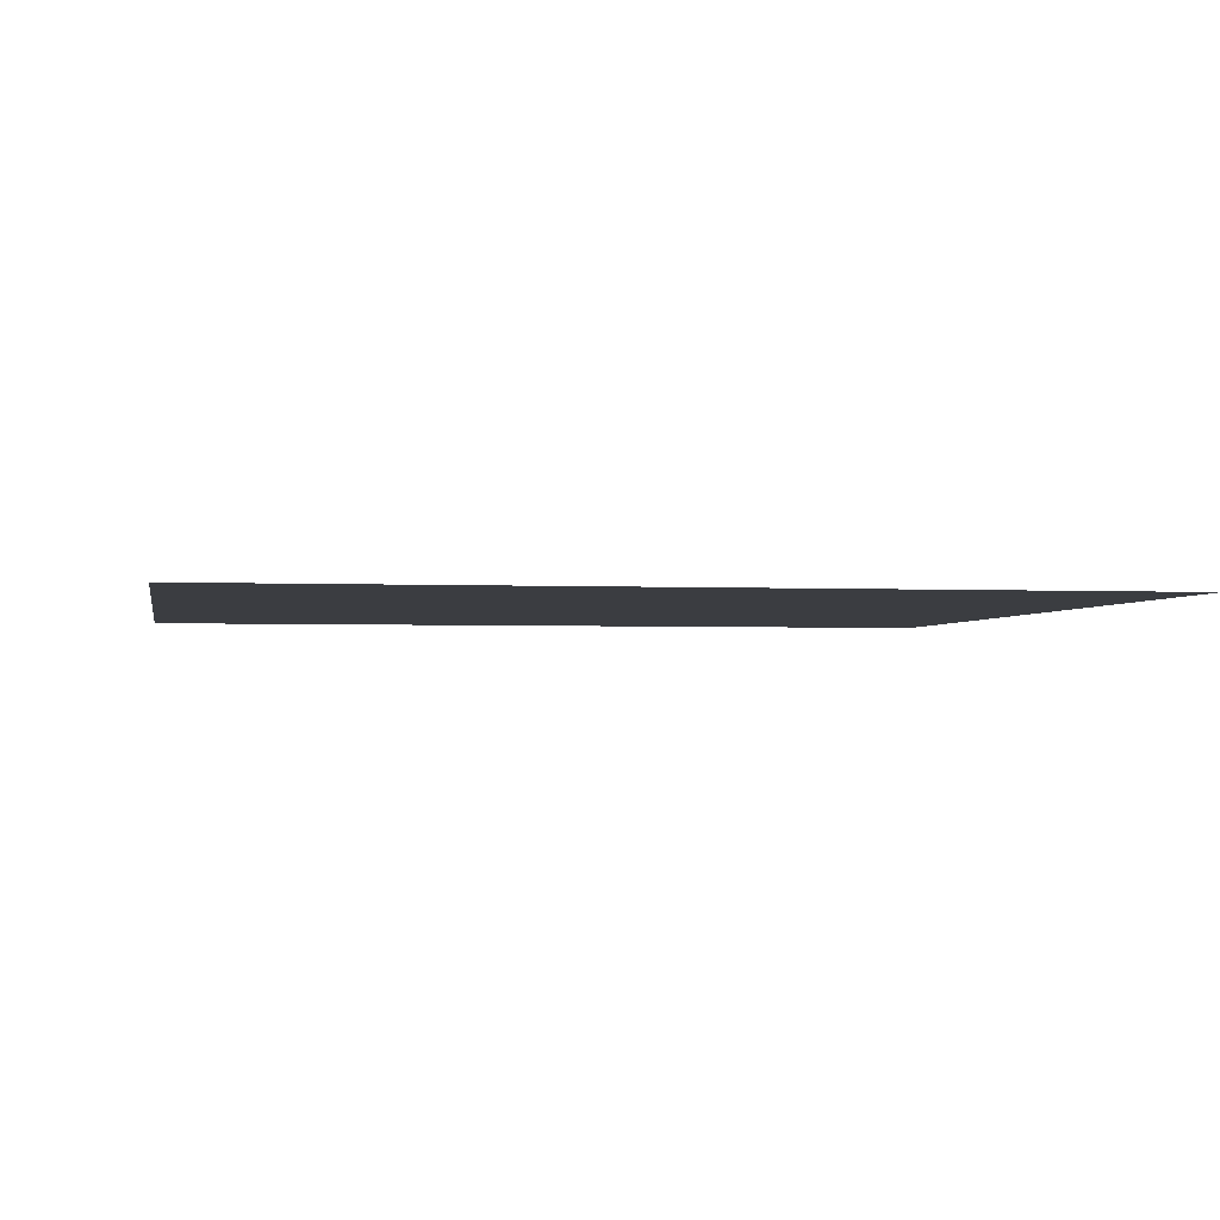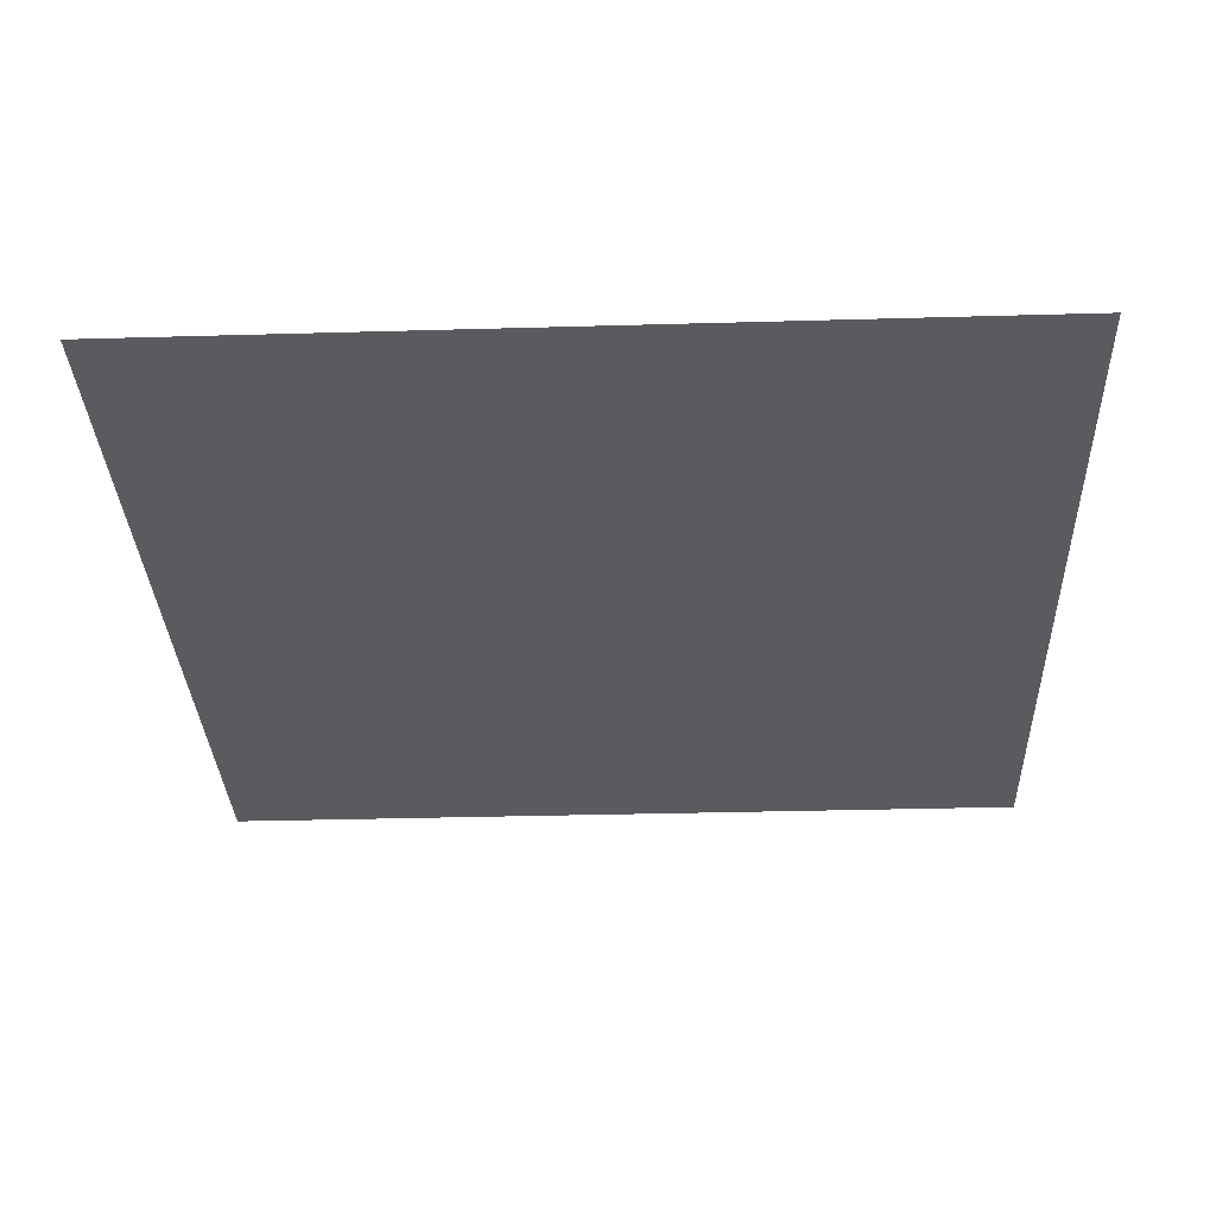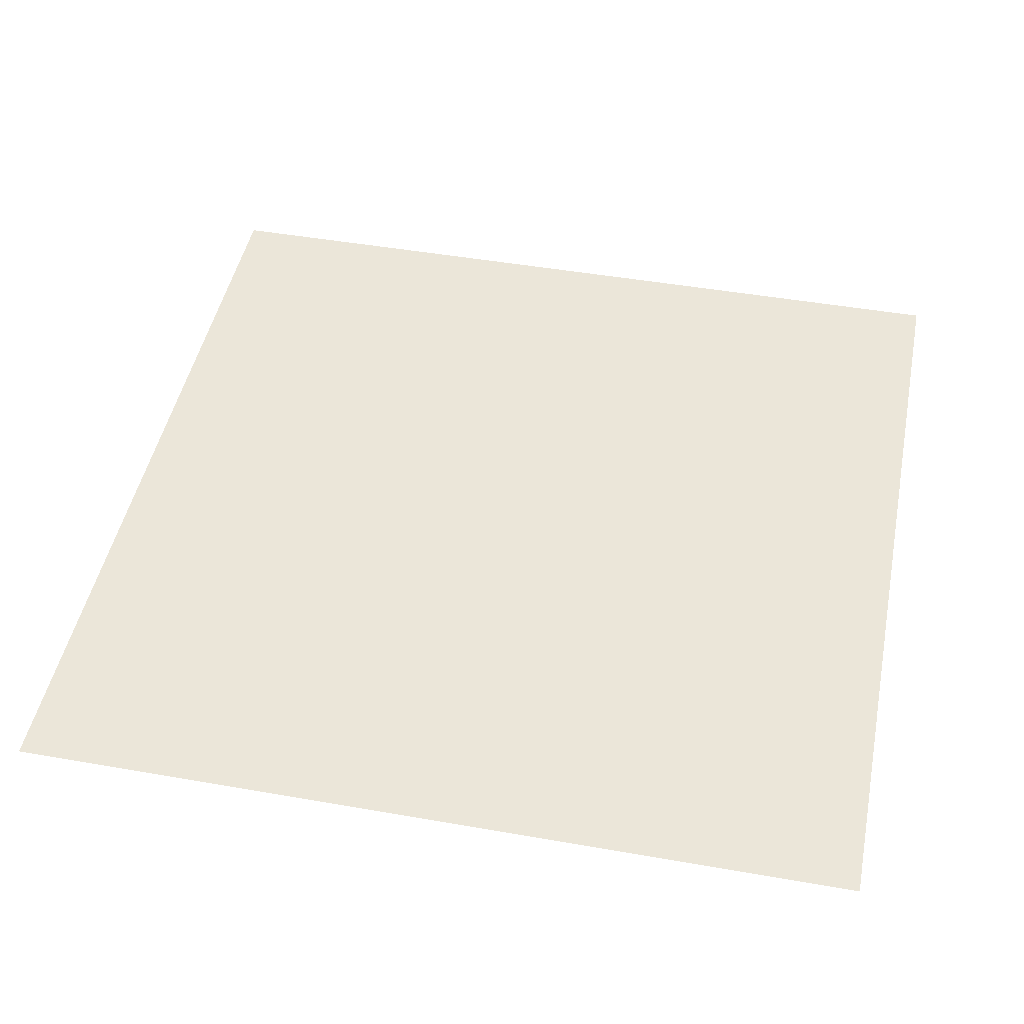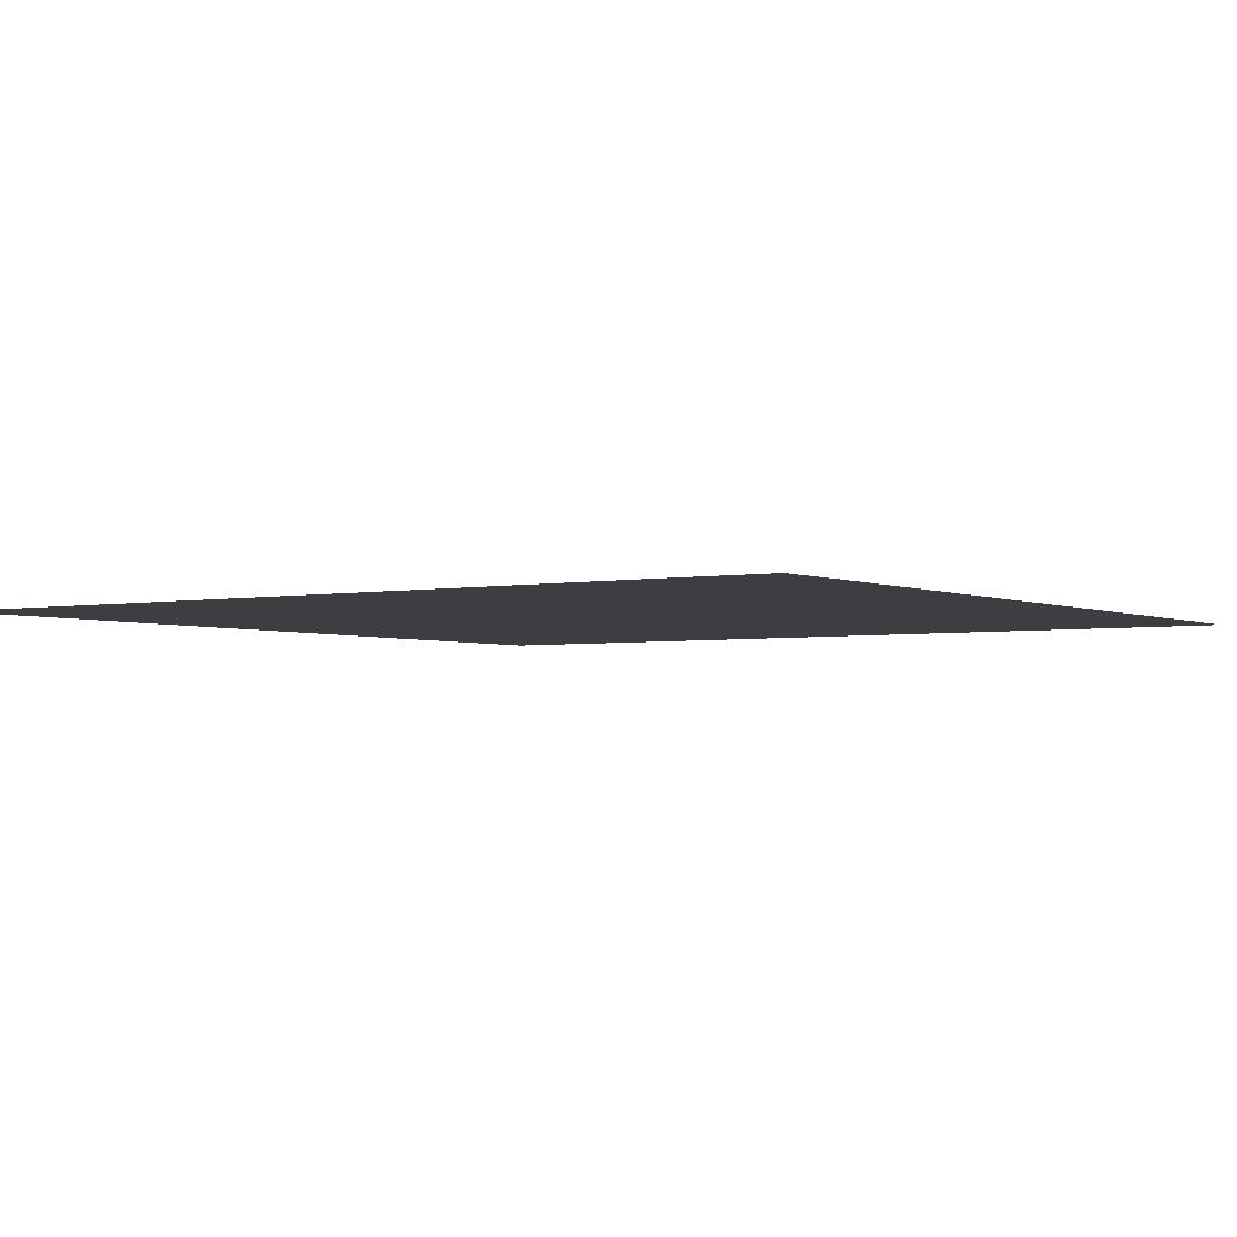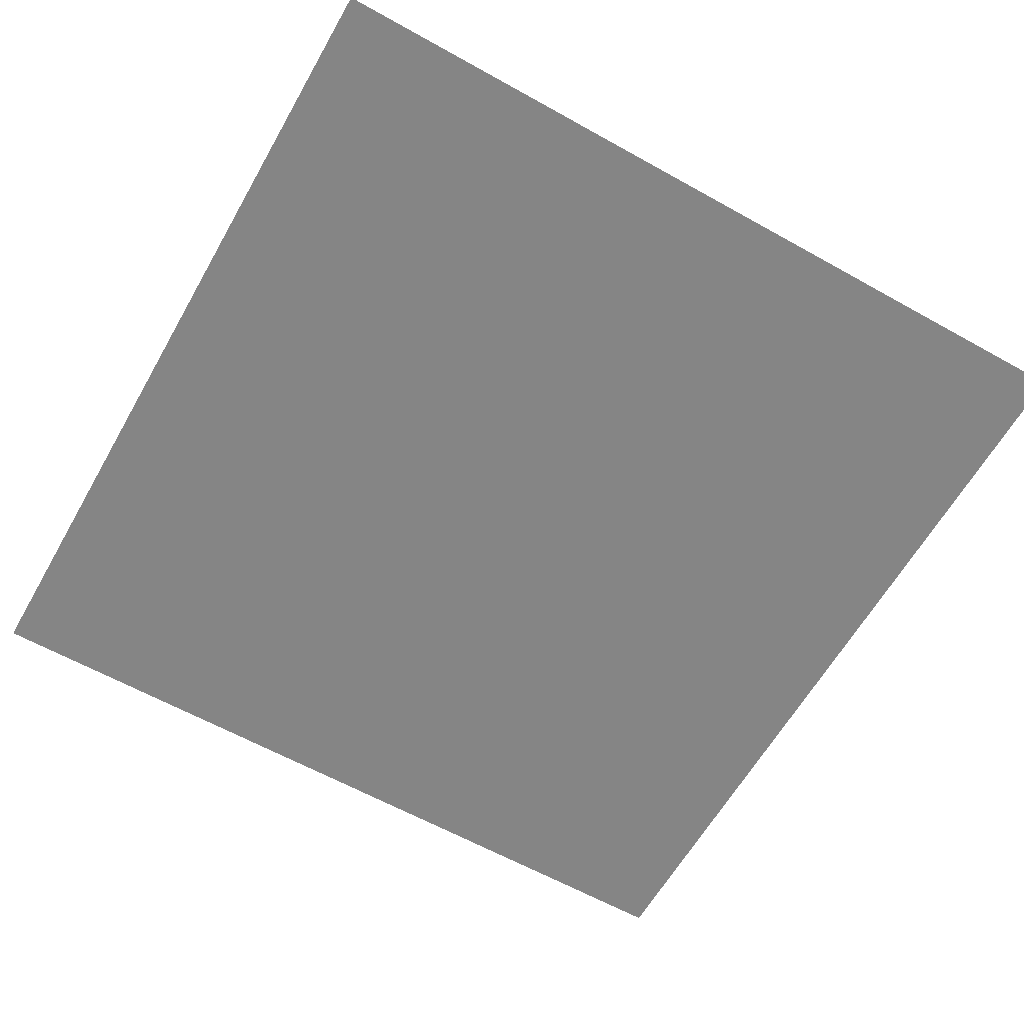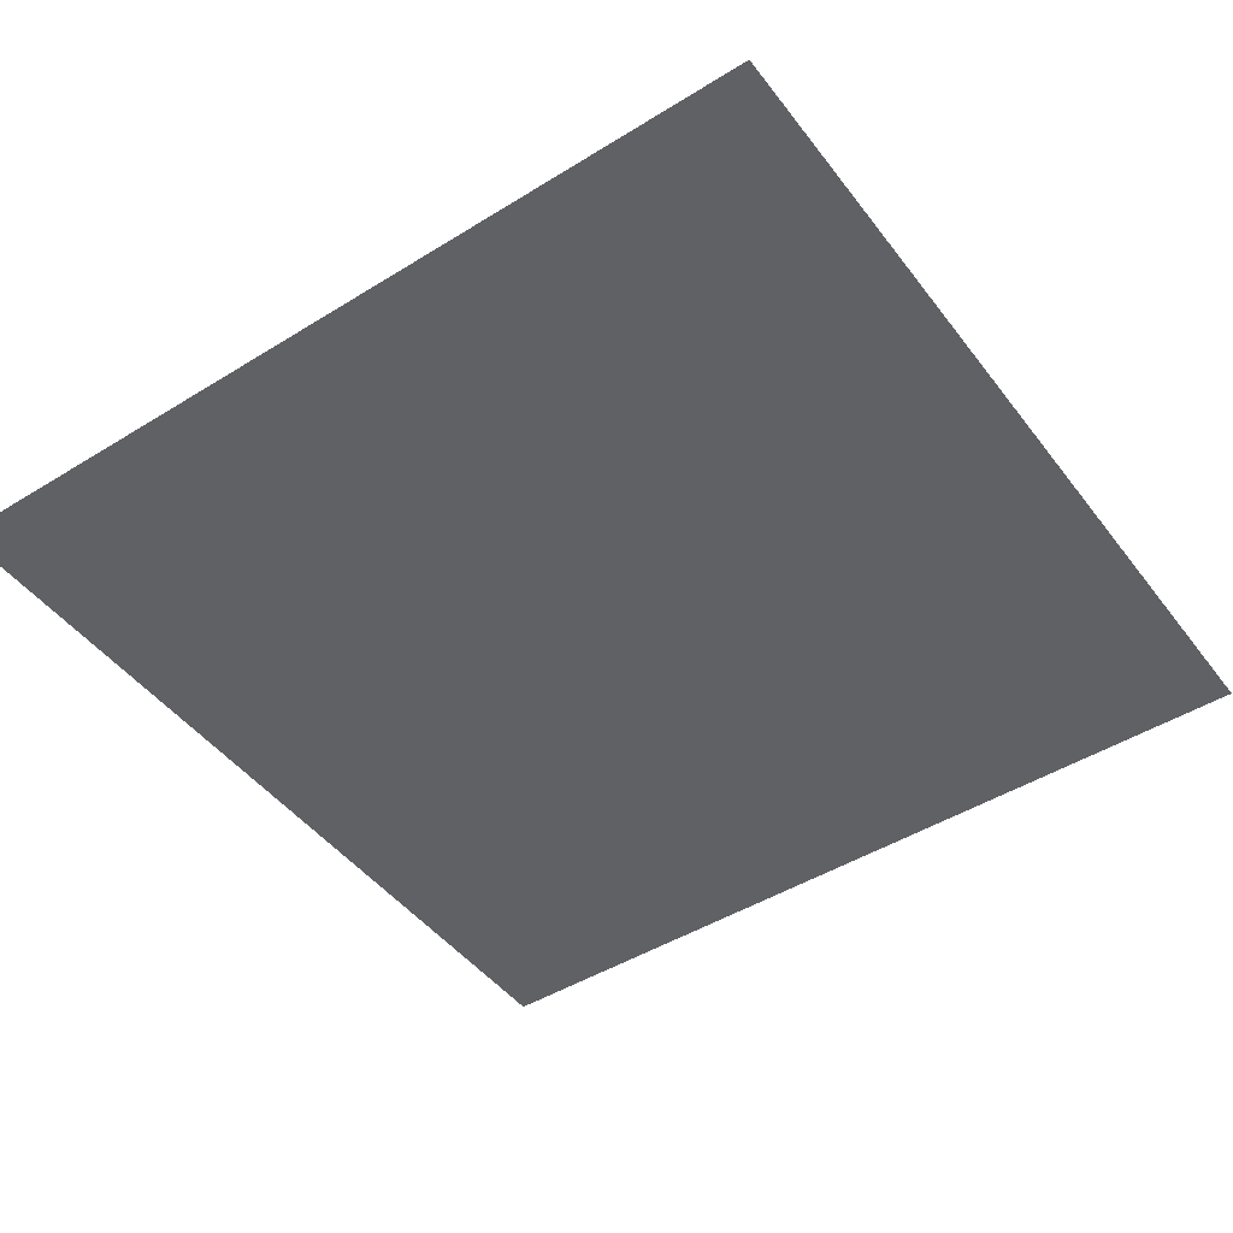
<metadata>
{"format":"obj","ext":"obj","renderer":"f3d","projection":"perspective","resolution":1024,"background":"white","views":[{"elev":-2.4,"azim":-10.2,"up":"+Z"},{"elev":-32.1,"azim":2.3,"up":"+Z"},{"elev":46.7,"azim":-168.7,"up":"+Z"},{"elev":-3.1,"azim":124.0,"up":"+Z"},{"elev":-61.8,"azim":-29.6,"up":"+Z"},{"elev":-46.4,"azim":-144.8,"up":"+Z"}]}
</metadata>
<code>
o SqPlane-1_Plane.009
v -1.5 1.5 -0
v -1.5 -1.5 -0
v 1.5 1.5 0
v 1.5 -1.5 0
v 0 1.5 0
v -0 -1.5 0
v -1.5 0 -0
v 1.5 -0 0
v 0 0 0
f 9 6 4 8
f 7 2 6 9
f 1 7 9 5
f 5 9 8 3

</code>
